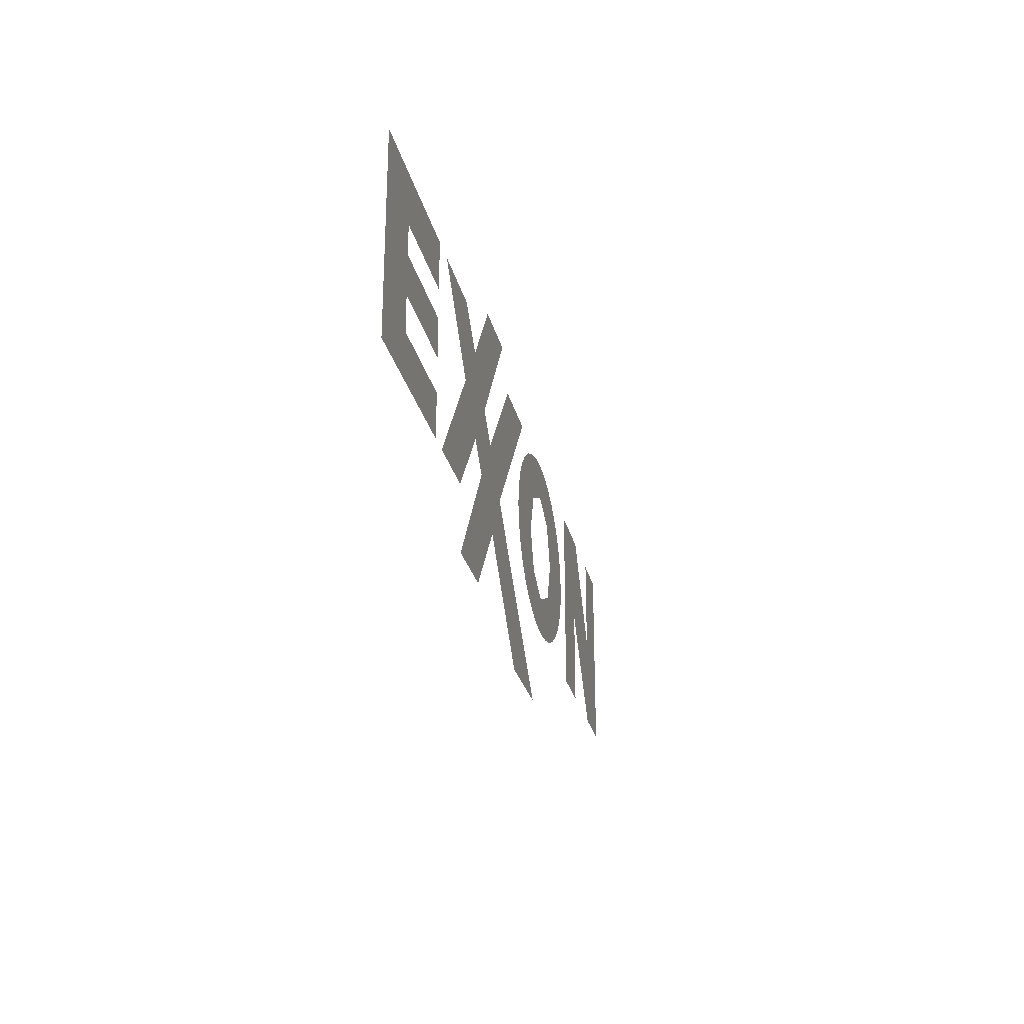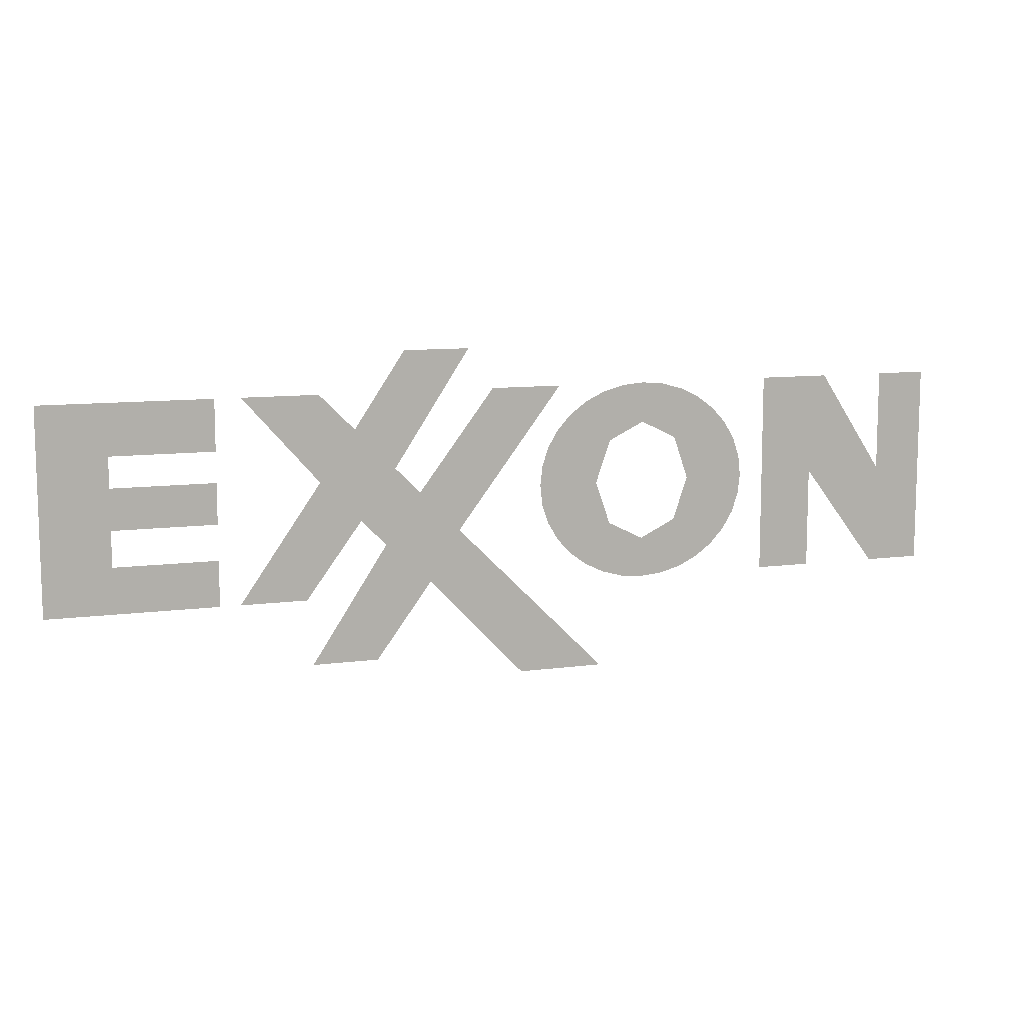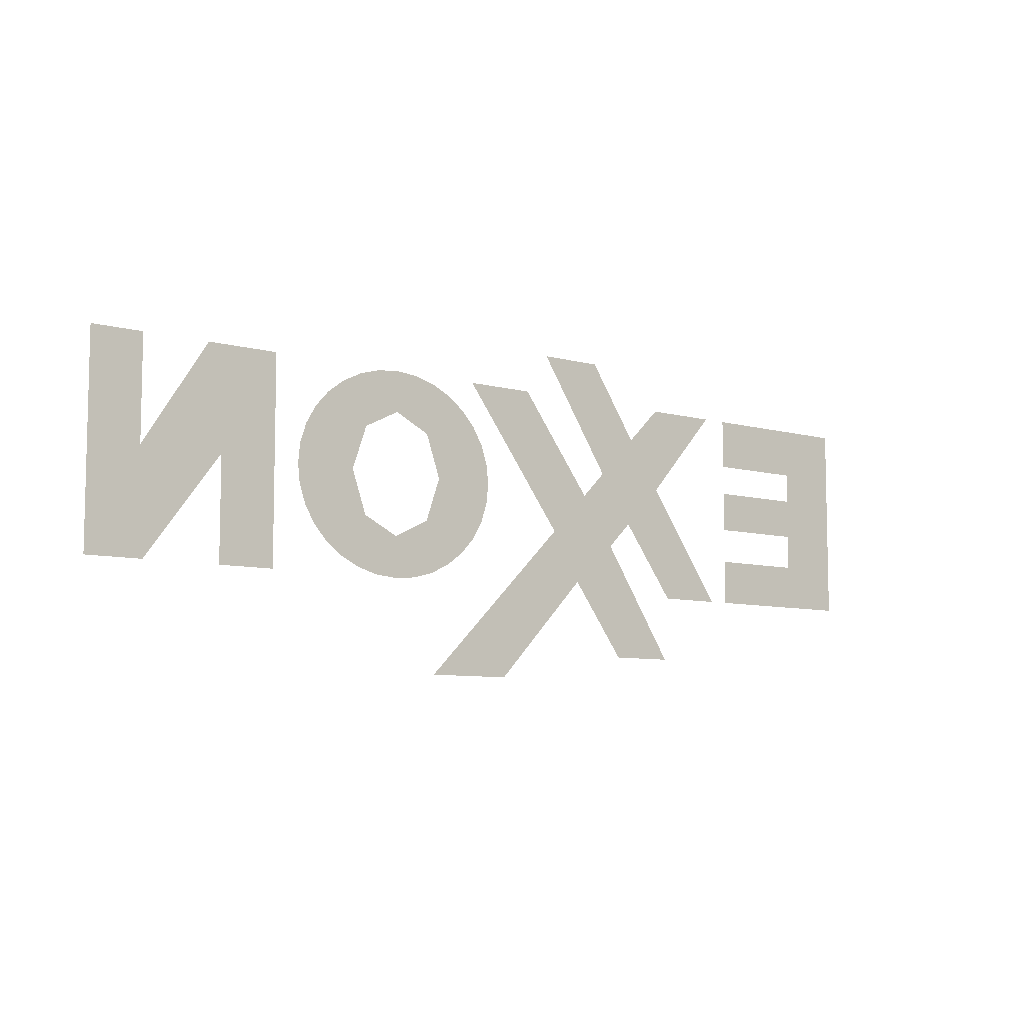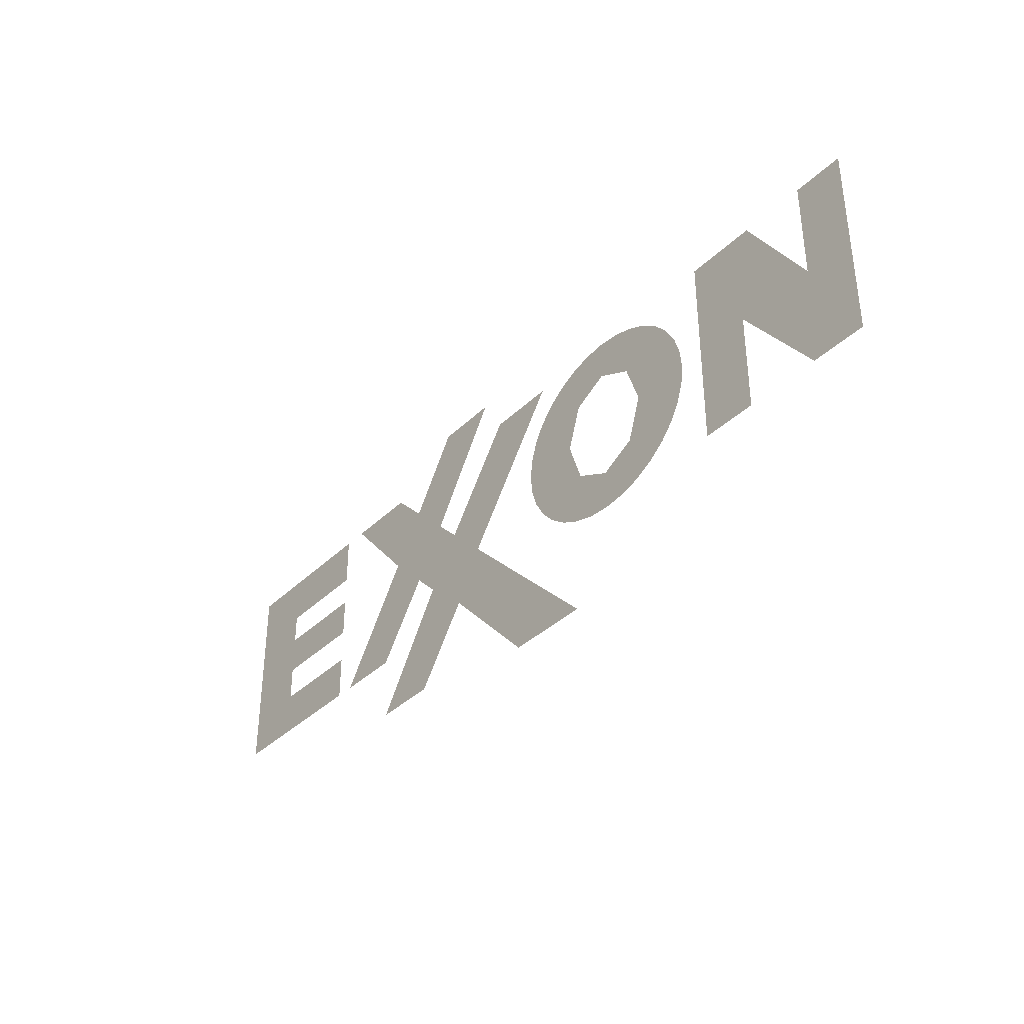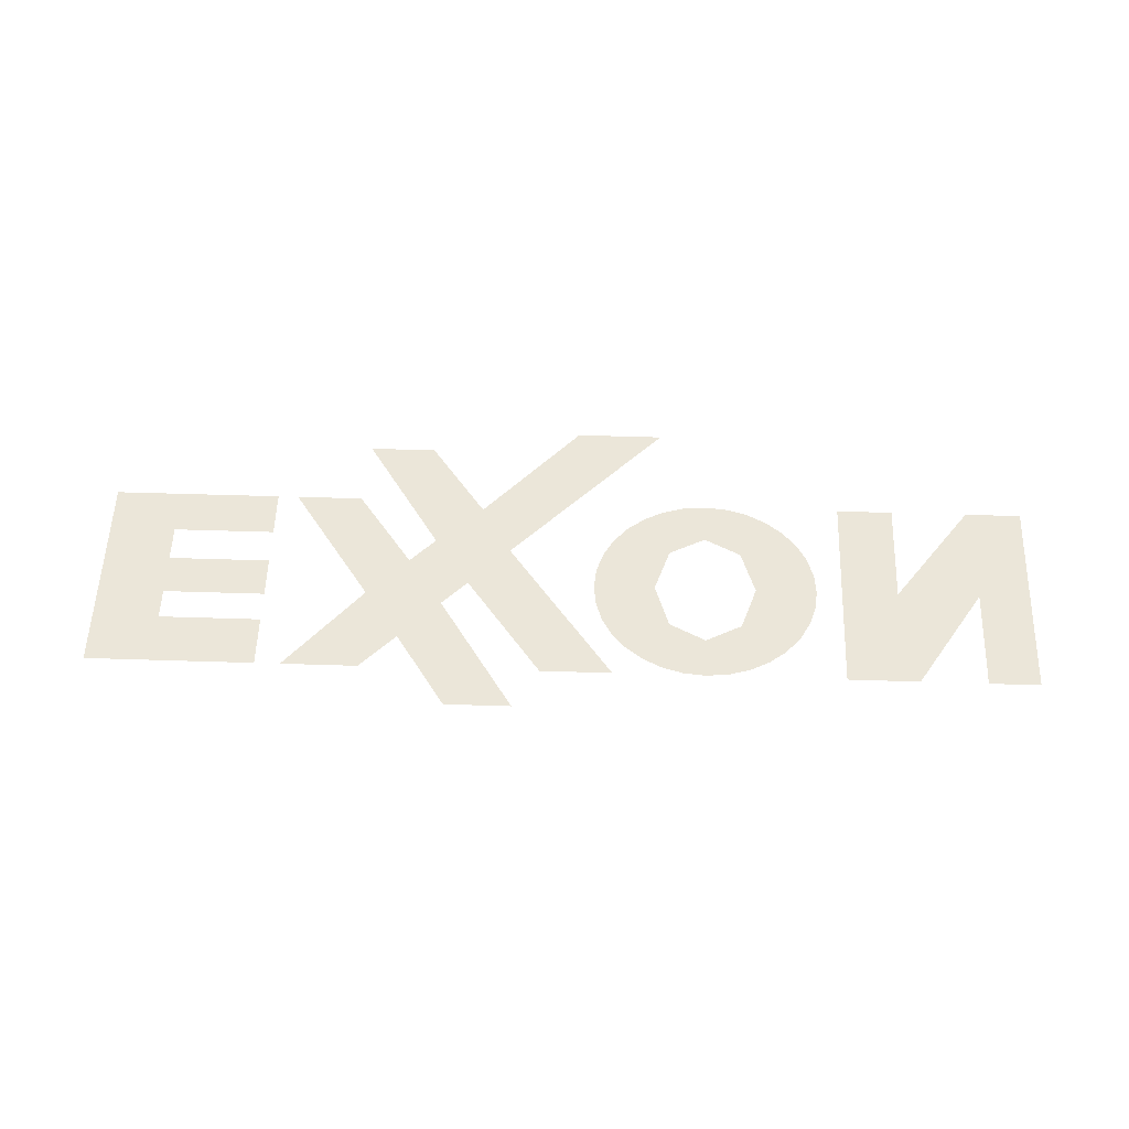
<metadata>
{"format":"obj","ext":"obj","renderer":"f3d","projection":"perspective","resolution":1024,"background":"white","views":[{"elev":-26.6,"azim":-77.4,"up":"+Z"},{"elev":10.2,"azim":-18.9,"up":"+Z"},{"elev":-7.8,"azim":141.9,"up":"+Z"},{"elev":-36.5,"azim":51.1,"up":"+Z"},{"elev":55.3,"azim":1.9,"up":"+Y"}]}
</metadata>
<code>
v 0.95 0 0.8
v 0.8768 0 0.7121
v 0.95 0 0.5
v 0.95 0 0.8
v 0.7 0 0.8
v 0.8768 0 0.7121
v 0.45 0 0.8
v 0.5232 0 0.7121
v 0.7 0 0.8
v 0.45 0 0.8
v 0.45 0 0.5
v 0.5232 0 0.7121
v 0.45 0 0.2
v 0.5232 0 0.2879
v 0.45 0 0.5
v 0.45 0 0.2
v 0.7 0 0.2
v 0.5232 0 0.2879
v 0.95 0 0.2
v 0.8768 0 0.2879
v 0.7 0 0.2
v 0.95 0 0.2
v 0.95 0 0.5
v 0.8768 0 0.2879
v -1.475 0 1
v -2.3 0 1
v -1.975 0 0.75
v -1.475 0 0.75
v -1.975 0 0.6
v -1.975 0 0.75
v -2.3 0 1
v -2.3 0 0
v -1.975 0 0.6
v -2.3 0 0
v -1.975 0 0.4
v -1.475 0 0.6
v -1.975 0 0.6
v -1.975 0 0.4
v -1.475 0 0.4
v -1.975 0 0.4
v -2.3 0 0
v -1.975 0 0.225
v -1.975 0 0.225
v -2.3 0 0
v -1.475 0 0
v -1.475 0 0.225
v -0.8 0 0.825
v -0.975 0 1
v -1.35 0 1
v -0.975 0 0.575
v -0.6 0 0.625
v -0.8 0 0.825
v -0.975 0 0.575
v -0.775 0 0.375
v -0.55 0 1.2
v -0.8 0 0.825
v -0.6 0 0.625
v -0.225 0 1.2
v -0.775 0 0.375
v -0.975 0 0.575
v -1.375 0 0
v -1.05 0 0
v -0.475 0 0.5
v -0.6 0 0.625
v -0.775 0 0.375
v -0.65 0 0.25
v -0.275 0 0.3
v -0.475 0 0.5
v -0.65 0 0.25
v -0.425 0 0.05
v -0.1 0 1
v -0.475 0 0.5
v -0.275 0 0.3
v 0.25 0 1
v -0.425 0 0.05
v -0.65 0 0.25
v -1.025 0 -0.325
v -0.7 0 -0.325
v 0.475 0 -0.45
v -0.275 0 0.3
v -0.425 0 0.05
v 0.05 0 -0.45
v 0.7 0 0.8
v 0.7 0 1
v 0.5925 0 0.9905
v 0.4895 0 0.962
v 0.45 0 0.8
v 0.7 0 0.8
v 0.4895 0 0.962
v 0.3945 0 0.9155
v 0.45 0 0.8
v 0.3945 0 0.9155
v 0.311 0 0.8535
v 0.2425 0 0.778
v 0.45 0 0.5
v 0.45 0 0.8
v 0.2425 0 0.778
v 0.192 0 0.6915
v 0.45 0 0.5
v 0.192 0 0.6915
v 0.1605 0 0.5975
v 0.15 0 0.5
v 0.45 0 0.5
v 0.15 0 0.5
v 0.1605 0 0.4025
v 0.192 0 0.3085
v 0.45 0 0.5
v 0.192 0 0.3085
v 0.2425 0 0.222
v 0.45 0 0.2
v 0.45 0 0.2
v 0.2425 0 0.222
v 0.311 0 0.1465
v 0.3945 0 0.0845
v 0.45 0 0.2
v 0.3945 0 0.0845
v 0.4895 0 0.038
v 0.7 0 0.2
v 0.7 0 0.2
v 0.4895 0 0.038
v 0.5925 0 0.0095
v 0.7 0 0
v 0.7 0 0.2
v 0.7 0 0
v 0.8075 0 0.0095
v 0.9105 0 0.038
v 0.95 0 0.2
v 0.7 0 0.2
v 0.9105 0 0.038
v 1.006 0 0.0845
v 0.95 0 0.2
v 1.006 0 0.0845
v 1.089 0 0.1465
v 1.157 0 0.222
v 0.95 0 0.5
v 0.95 0 0.2
v 1.157 0 0.222
v 1.208 0 0.3085
v 0.95 0 0.5
v 1.208 0 0.3085
v 1.24 0 0.4025
v 1.25 0 0.5
v 0.95 0 0.5
v 1.25 0 0.5
v 1.24 0 0.5975
v 1.208 0 0.6915
v 0.95 0 0.5
v 1.208 0 0.6915
v 1.157 0 0.778
v 0.95 0 0.8
v 0.95 0 0.8
v 1.157 0 0.778
v 1.089 0 0.8535
v 1.006 0 0.9155
v 0.95 0 0.8
v 1.006 0 0.9155
v 0.9105 0 0.962
v 0.7 0 0.8
v 0.7 0 0.8
v 0.9105 0 0.962
v 0.8075 0 0.9905
v 0.7 0 1
v 1.65 0 0.5
v 1.725 0 1
v 1.375 0 1
v 1.375 0 0
v 1.65 0 0.5
v 1.375 0 0
v 1.65 0 0
v 2.05 0 0.5
v 1.725 0 1
v 1.65 0 0.5
v 2.025 0 0
v 2.05 0 0.5
v 2.025 0 0
v 2.3 0 0
v 2.3 0 1
v 2.3 0 1
v 2.05 0 1
v 2.05 0 0.5
g mesh18214
f 1 2 3
f 4 5 6
f 7 8 9
f 10 11 12
f 13 14 15
f 16 17 18
f 19 20 21
f 22 23 24
f 25 26 27
f 27 28 25
f 29 30 31
f 31 32 29
f 33 34 35
f 36 37 38
f 38 39 36
f 40 41 42
f 43 44 45
f 45 46 43
f 47 48 49
f 49 50 47
f 51 52 53
f 53 54 51
f 55 56 57
f 57 58 55
f 59 60 61
f 61 62 59
f 63 64 65
f 65 66 63
f 67 68 69
f 69 70 67
f 71 72 73
f 73 74 71
f 75 76 77
f 77 78 75
f 79 80 81
f 81 82 79
f 83 84 85
f 85 86 83
f 87 88 89
f 89 90 87
f 91 92 93
f 93 94 91
f 95 96 97
f 97 98 95
f 99 100 101
f 101 102 99
f 103 104 105
f 105 106 103
f 107 108 109
f 109 110 107
f 111 112 113
f 113 114 111
f 115 116 117
f 117 118 115
f 119 120 121
f 121 122 119
f 123 124 125
f 125 126 123
f 127 128 129
f 129 130 127
f 131 132 133
f 133 134 131
f 135 136 137
f 137 138 135
f 139 140 141
f 141 142 139
f 143 144 145
f 145 146 143
f 147 148 149
f 149 150 147
f 151 152 153
f 153 154 151
f 155 156 157
f 157 158 155
f 159 160 161
f 161 162 159
f 163 164 165
f 165 166 163
f 167 168 169
f 170 171 172
f 172 173 170
f 174 175 176
f 176 177 174
f 178 179 180

</code>
